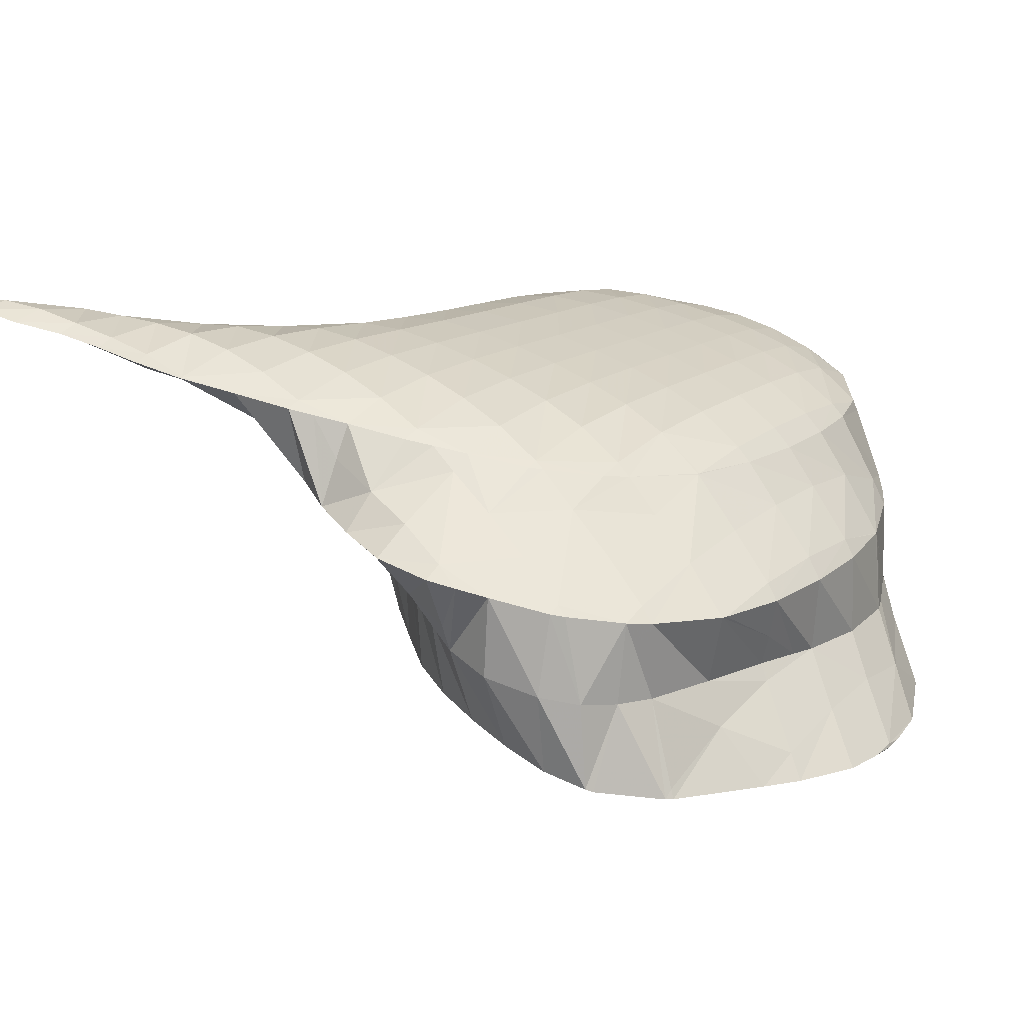
<metadata>
{"format":"obj","ext":"obj","renderer":"f3d","projection":"perspective","resolution":1024,"background":"white","views":[{"elev":4.0,"azim":-153.7,"up":"+Z"}]}
</metadata>
<code>
v 217.4 189.2 54.1
v 217.3 188.4 54.28
v 217.5 189.2 54.03
v 217.6 190.3 53.9
v 218.1 183 55.94
v 218.1 182.9 55.99
v 218.2 183 55.92
v 218.7 185.6 54.65
v 217.3 186.2 54.82
v 219.1 188.4 53.9
v 218.1 192.1 53.62
v 219.6 191.3 53.43
v 220.1 194.4 53.29
v 219.4 194.7 53.43
v 220.4 196.3 53.39
v 219.5 180.6 57.04
v 219.8 182.3 55.97
v 220.3 184.9 54.98
v 220.8 187.7 54.31
v 221.3 190.5 53.79
v 221.9 193.5 53.41
v 221.1 197.3 53.37
v 222.4 196.6 53.2
v 223 199.8 53.28
v 222.8 199.9 53.32
v 223.1 200.1 53.33
v 220.3 179.5 57.62
v 220.8 178.7 58.03
v 221 179.3 57.6
v 221.4 181.7 56.32
v 221.9 184.3 55.52
v 222.4 187 54.91
v 222.9 189.8 54.37
v 223.5 192.8 53.91
v 224.2 195.8 53.54
v 224.8 198.8 53.36
v 225.4 201.8 53.71
v 222.3 177.3 58.92
v 222.6 178.8 57.82
v 223 181.2 56.83
v 223.5 183.7 56.15
v 224 186.3 55.58
v 224.6 189.2 55.05
v 225.2 192.1 54.57
v 225.9 195 54.15
v 226.6 198 53.89
v 225.7 201.8 53.8
v 227.2 201.1 54.1
v 227.4 202 54.37
v 223.6 176.3 59.62
v 223.8 176.1 59.77
v 223.9 176.2 59.63
v 224.3 178.5 58.21
v 224.7 180.8 57.41
v 225.1 183.2 56.81
v 225.6 185.8 56.27
v 226.2 188.6 55.76
v 226.9 191.5 55.28
v 227.6 194.4 54.86
v 228.4 197.3 54.58
v 229 200.3 54.76
v 229.3 201.5 55.14
v 225.4 175.5 60.51
v 225.6 176 59.99
v 225.9 178.2 58.76
v 226.3 180.4 58.04
v 226.8 182.8 57.48
v 227.3 185.4 56.97
v 227.9 188.1 56.48
v 228.6 191 56.01
v 229.4 193.9 55.6
v 230.1 196.7 55.34
v 230.8 199.6 55.54
v 231.1 200.8 55.95
v 227.1 175.3 61.14
v 227.2 175.9 60.63
v 227.6 178 59.41
v 228 180.2 58.7
v 228.5 182.6 58.16
v 229 185.1 57.66
v 229.7 187.8 57.18
v 230.4 190.6 56.73
v 231.1 193.4 56.35
v 231.9 196.2 56.15
v 232.6 199 56.44
v 232.8 199.9 56.78
v 228.9 175.7 61.69
v 228.9 175.8 61.55
v 229.3 177.9 60.16
v 229.7 180.1 59.39
v 230.2 182.5 58.83
v 230.8 184.9 58.34
v 231.4 187.6 57.88
v 232.1 190.3 57.46
v 232.9 193 57.13
v 233.7 195.8 57.03
v 234.4 198.5 57.55
v 234.5 198.8 57.65
v 229.2 175.8 61.77
v 230.7 176.6 62.14
v 231 178 61.08
v 231.5 180.2 60.14
v 232 182.5 59.53
v 232.5 184.9 59.03
v 233.2 187.5 58.59
v 233.9 190.1 58.22
v 234.7 192.8 57.98
v 235.5 195.5 58.07
v 234.8 198.4 57.85
v 235.9 197.2 58.58
v 232.6 177.6 62.55
v 232.7 178.1 62.18
v 233.2 180.3 60.97
v 233.7 182.6 60.27
v 234.3 185 59.76
v 235 187.5 59.34
v 235.7 190 59.03
v 236.5 192.6 58.94
v 237.2 195.2 59.36
v 237.3 195.6 59.48
v 233.3 178.1 62.67
v 234.7 179.3 62.87
v 235 180.5 62.04
v 235.5 182.8 61.18
v 236.1 185.1 60.63
v 236.8 187.6 60.25
v 237.5 190.1 60.05
v 238.2 192.6 60.26
v 237.5 195.2 59.66
v 238.4 193.4 60.48
v 236.1 180.7 63.02
v 237 182 62.99
v 237.3 183 62.55
v 237.9 185.3 61.95
v 238.5 187.7 61.63
v 239.2 190.1 61.59
v 239.1 189.9 61.65
v 238.7 192.6 60.78
v 237.6 183 62.92
v 238.4 185.4 62.6
v 239 187.8 62.16
v 217.4 189.2 54.25
v 218.1 182.9 56.07
v 218.2 185.6 57.07
v 218.6 188.5 56.79
v 219.2 191.5 55.89
v 219.9 194.5 54.51
v 219.3 182.2 58.66
v 219.2 185 59.4
v 219.4 184.1 59.67
v 219.5 188 58.73
v 220.3 190.9 58.28
v 220.7 192 58.16
v 221.2 193.9 57.26
v 222 197 55.78
v 222.9 199.8 53.7
v 220.7 179.1 58.98
v 220 181.7 60.52
v 220.5 180.5 61.01
v 221.4 193.8 57.95
v 222.6 196.9 57.55
v 223.7 199.9 57.18
v 224.6 201.3 57.1
v 221.6 178.6 61.87
v 221.9 178.1 62.09
v 225.6 202.5 57.16
v 227 203.2 57.46
v 223.8 176.2 60.34
v 223.4 176.7 62.99
v 229.2 203.5 58.13
v 224.7 175.8 63.67
v 225 175.6 63.83
v 231.1 202.7 58.97
v 226.7 175 64.56
v 232.7 201.2 59.93
v 228.4 175 65.19
v 234.3 199.6 60.89
v 230.4 175.7 64.1
v 230.2 175.2 65.76
v 235.1 198.6 61.42
v 235.8 197.9 61.84
v 231.9 176 66.2
v 232.1 176 66.23
v 237.3 196.6 62.71
v 234.3 178.2 65.22
v 234.1 177.7 66.54
v 238.7 195.3 63.54
v 238.8 195.2 63.58
v 234.7 178.4 66.59
v 236.4 180.7 66.6
v 236.5 180.8 66.59
v 239.2 190.1 61.92
v 239.6 192.3 64.67
v 239.6 192.8 64.54
v 237.5 183.1 66.38
v 238.3 185.4 66.04
v 238.9 187.8 65.63
v 239.5 190.3 65.16
v 219.2 185.4 62.49
v 219.2 185.6 62.73
v 219.2 188.7 61.95
v 219.6 191.9 61.27
v 220.9 194.4 59.13
v 220.3 195.2 60.69
v 221.4 198.1 60.31
v 219.9 182.2 63.8
v 220.3 180.9 64.26
v 219.2 185.4 62.76
v 221.4 198.3 60.29
v 223.3 201 60.23
v 224 201.8 60.3
v 221 179.2 64.95
v 221.7 178 65.47
v 225.9 203.2 60.59
v 226.4 203.5 60.69
v 222.6 176.6 66.14
v 223.2 175.9 66.53
v 223.3 176.2 64.99
v 228.7 204.2 61.28
v 224.8 174.5 67.42
v 231.1 203.4 59.98
v 229.9 204.5 61.61
v 231 204.8 61.91
v 225.6 174.3 67.75
v 226.5 174.1 68.11
v 226.5 174.1 67.69
v 232.9 202.6 61.09
v 233.2 204.7 62.65
v 228.1 174.2 68.67
v 228.3 174.2 68.71
v 234.8 202 62.41
v 235.1 203.8 63.53
v 230.1 175 69.17
v 235.9 198.5 62.23
v 236.6 201.6 63.75
v 236.9 202.7 64.42
v 232.1 176 66.87
v 232 176.2 69.58
v 237.7 198.3 63.78
v 238.5 201.3 65.28
v 238.5 201.4 65.32
v 232.4 176.5 69.64
v 234 178 69.85
v 238.8 195.3 63.64
v 239.5 198.3 65.67
v 238.5 201.3 65.36
v 239.8 199.3 66.29
v 234.8 178.8 69.92
v 236.3 180.8 69.97
v 236.5 180.8 67.03
v 239.8 192.8 64.86
v 240.5 195.7 66.55
v 240.2 198.4 66.68
v 240.8 196.8 67.31
v 236.7 181.3 69.97
v 238.1 183.7 69.84
v 239.3 185.9 69.7
v 239.4 186.2 69.39
v 240 188.4 68.35
v 240.8 190.9 68.08
v 241.4 193.5 68.43
v 241.4 193.2 68.5
v 241.1 195.9 67.66
v 239.5 186.3 69.68
v 240.5 188.7 69.38
v 241.2 191.1 68.97
v 219.6 188.6 62.69
v 220.1 191.8 62.18
v 220.7 195.1 61.38
v 220.4 182.2 64.91
v 220.7 185.2 65.25
v 221.2 188.3 64.9
v 221.7 191.4 64.26
v 222.3 194.6 63.4
v 223 197.8 62.3
v 223.7 200.9 60.89
v 221.9 179.9 67.94
v 221.7 182.7 67.72
v 221.9 180.6 68.32
v 221.8 185.4 67.11
v 222.2 188.3 66.54
v 222.9 191.4 66.02
v 224 194.3 65.66
v 224 194.4 65.61
v 224.7 197.3 64.13
v 225.4 200.3 62.7
v 226.3 203.1 61.02
v 223.3 177.6 69.53
v 223.4 177.5 69.57
v 222 180.1 68.46
v 224 194.4 65.65
v 225.9 197.1 65.6
v 226.7 197.9 65.66
v 227.2 199.7 64.41
v 228 202.4 62.72
v 225 176.1 70.46
v 228.6 199.5 65.94
v 229.1 199.8 66.02
v 229.8 201.8 64.31
v 230.8 204.2 62.47
v 226.6 174.6 69.67
v 226.7 175.3 71.24
v 231.4 200.7 66.56
v 231.7 201.3 65.88
v 232.6 203.6 63.93
v 228.4 175.3 71.87
v 232.6 201.2 66.87
v 233.7 201.5 67.12
v 234.5 202.9 65.09
v 230.2 175.8 72.39
v 236 202.1 67.72
v 236.4 202.4 66.32
v 232.1 176.6 72.87
v 237.3 202.6 68.06
v 238.3 202.9 68.31
v 233.9 177.6 73.25
v 234 177.7 73.27
v 240.2 201.4 67.57
v 240.5 203.4 68.93
v 236 180 73.41
v 236.2 180.4 73.39
v 241.3 198.6 67.97
v 242.1 201.2 68.56
v 242.6 203.9 69.47
v 242.7 203.9 69.47
v 242.8 204 69.52
v 237.1 182.3 73.22
v 237.8 184.6 72.89
v 239.4 186.3 69.94
v 238.5 187 72.52
v 240 188.9 70.34
v 239.2 189.5 72.14
v 240.7 191.4 70.13
v 240.1 192 71.79
v 241.3 194.5 71.56
v 241.5 194.7 71.55
v 242.3 196.5 69.88
v 243.1 198.8 69.57
v 243.9 201.1 69.49
v 244.6 203.5 69.89
v 244.8 204.1 70.15
v 243.2 196.9 71.55
v 244.5 198.3 71.62
v 244.8 199.1 71.05
v 245.7 201.2 70.41
v 246.5 203.4 70.5
v 246.6 204.2 70.77
v 245.6 199.3 71.75
v 247 200.4 71.91
v 247.4 201.4 71.33
v 248.2 203.5 71.1
v 248.5 204.4 71.35
v 249 201.4 72.34
v 249.1 201.7 72.16
v 249.9 203.6 71.6
v 250.4 205 71.84
v 249.7 201.8 72.48
v 251.2 203 72.67
v 251.6 203.9 72.26
v 252 205.1 72.36
v 252.4 204.2 72.78
v 222.2 182.7 68.29
v 222.5 185.5 67.92
v 222.9 188.3 67.36
v 223.4 191.4 66.64
v 223.4 177.6 69.6
v 223.6 180.1 69.9
v 223.9 182.6 69.69
v 224.2 185.2 69.28
v 224.7 188 68.74
v 225.2 191 68.1
v 225.8 194.1 67.3
v 226.4 197 66.16
v 225.1 177.5 70.85
v 225.4 179.9 70.92
v 225.6 182.3 70.64
v 226 184.9 70.21
v 226.4 187.7 69.69
v 227 190.6 69.11
v 227.6 193.6 68.42
v 228.2 196.6 67.56
v 229 199.4 66.28
v 226.9 177.5 71.77
v 227.1 179.8 71.72
v 227.4 182.1 71.42
v 227.7 184.6 70.99
v 228.2 187.3 70.49
v 228.8 190.2 69.94
v 229.4 193.2 69.33
v 230.1 196.1 68.61
v 230.8 198.9 67.63
v 228.6 177.4 72.44
v 228.9 179.7 72.39
v 229.2 182 72.09
v 229.6 184.5 71.68
v 230 187.1 71.21
v 230.6 189.9 70.69
v 231.3 192.8 70.13
v 232 195.7 69.5
v 232.7 198.5 68.72
v 233.5 201 67.53
v 230.4 177.5 72.9
v 230.7 179.7 72.95
v 231 182 72.69
v 231.4 184.5 72.31
v 231.9 187 71.86
v 232.5 189.7 71.37
v 233.1 192.5 70.85
v 233.8 195.3 70.3
v 234.6 198 69.65
v 235.4 200.6 68.75
v 232.2 177.5 73.22
v 232.5 179.8 73.42
v 232.9 182.1 73.21
v 233.3 184.5 72.85
v 233.8 187 72.43
v 234.4 189.7 71.97
v 235 192.4 71.5
v 235.7 195.1 71
v 236.5 197.7 70.46
v 237.2 200.2 69.77
v 238.1 202.5 68.66
v 234.4 180 73.68
v 234.7 182.3 73.56
v 235.2 184.6 73.25
v 235.7 187.1 72.86
v 236.3 189.7 72.43
v 236.9 192.3 72
v 237.6 194.9 71.57
v 238.4 197.5 71.14
v 239.1 199.9 70.6
v 239.9 202.2 69.79
v 236.6 182.4 73.46
v 237 184.7 73.24
v 237.6 187.1 72.9
v 238.2 189.6 72.53
v 238.8 192.2 72.17
v 239.5 194.7 71.88
v 240.2 197.3 71.62
v 241 199.7 71.27
v 241.8 202 70.69
v 242.7 203.9 69.58
v 242.1 197.1 71.72
v 242.9 199.5 71.69
v 243.7 201.8 71.35
v 244.5 203.8 70.5
v 244.8 199.4 71.81
v 245.5 201.7 71.81
v 246.3 203.7 71.19
v 247.3 201.7 72.14
v 248.1 203.7 71.8
v 249.1 201.8 72.44
v 249.8 203.9 72.4
v 251.5 204.1 72.78
g foo
f 3 2 1
f 3 1 4
f 7 6 5
f 8 7 5
f 9 8 5
f 2 8 9
f 3 8 2
f 10 8 3
f 11 3 4
f 12 3 11
f 10 3 12
f 13 12 11
f 14 13 11
f 13 14 15
f 7 17 16
f 6 7 16
f 17 8 18
f 17 7 8
f 18 10 19
f 18 8 10
f 19 12 20
f 19 10 12
f 20 13 21
f 20 12 13
f 22 13 15
f 23 13 22
f 21 13 23
f 24 23 22
f 25 24 22
f 24 25 26
f 29 28 27
f 16 29 27
f 17 29 16
f 30 29 17
f 30 18 31
f 30 17 18
f 31 19 32
f 31 18 19
f 32 20 33
f 32 19 20
f 33 21 34
f 33 20 21
f 34 23 35
f 34 21 23
f 35 24 36
f 35 23 24
f 36 24 26
f 37 36 26
f 29 39 38
f 28 29 38
f 39 30 40
f 39 29 30
f 40 31 41
f 40 30 31
f 41 32 42
f 41 31 32
f 42 33 43
f 42 32 33
f 43 34 44
f 43 33 34
f 44 35 45
f 44 34 35
f 45 36 46
f 45 35 36
f 47 36 37
f 48 36 47
f 46 36 48
f 48 47 49
f 52 51 50
f 38 52 50
f 39 52 38
f 53 52 39
f 53 40 54
f 53 39 40
f 54 41 55
f 54 40 41
f 55 42 56
f 55 41 42
f 56 43 57
f 56 42 43
f 57 44 58
f 57 43 44
f 58 45 59
f 58 44 45
f 59 46 60
f 59 45 46
f 60 48 61
f 60 46 48
f 61 48 49
f 62 61 49
f 52 64 63
f 51 52 63
f 64 53 65
f 64 52 53
f 65 54 66
f 65 53 54
f 66 55 67
f 66 54 55
f 67 56 68
f 67 55 56
f 68 57 69
f 68 56 57
f 69 58 70
f 69 57 58
f 70 59 71
f 70 58 59
f 71 60 72
f 71 59 60
f 72 61 73
f 72 60 61
f 73 61 62
f 74 73 62
f 64 76 75
f 63 64 75
f 76 65 77
f 76 64 65
f 77 66 78
f 77 65 66
f 78 67 79
f 78 66 67
f 79 68 80
f 79 67 68
f 80 69 81
f 80 68 69
f 81 70 82
f 81 69 70
f 82 71 83
f 82 70 71
f 83 72 84
f 83 71 72
f 84 73 85
f 84 72 73
f 85 73 74
f 86 85 74
f 76 88 87
f 75 76 87
f 88 77 89
f 88 76 77
f 89 78 90
f 89 77 78
f 90 79 91
f 90 78 79
f 91 80 92
f 91 79 80
f 92 81 93
f 92 80 81
f 93 82 94
f 93 81 82
f 94 83 95
f 94 82 83
f 95 84 96
f 95 83 84
f 96 85 97
f 96 84 85
f 97 85 86
f 98 97 86
f 88 99 87
f 99 101 100
f 88 101 99
f 89 101 88
f 101 90 102
f 101 89 90
f 102 91 103
f 102 90 91
f 103 92 104
f 103 91 92
f 104 93 105
f 104 92 93
f 105 94 106
f 105 93 94
f 106 95 107
f 106 94 95
f 107 96 108
f 107 95 96
f 110 97 109
f 108 97 110
f 96 97 108
f 97 98 109
f 101 112 111
f 100 101 111
f 112 102 113
f 112 101 102
f 113 103 114
f 113 102 103
f 114 104 115
f 114 103 104
f 115 105 116
f 115 104 105
f 116 106 117
f 116 105 106
f 117 107 118
f 117 106 107
f 118 108 119
f 118 107 108
f 119 108 110
f 120 119 110
f 112 121 111
f 121 123 122
f 112 123 121
f 113 123 112
f 123 114 124
f 123 113 114
f 124 115 125
f 124 114 115
f 125 116 126
f 125 115 116
f 126 117 127
f 126 116 117
f 127 118 128
f 127 117 118
f 130 119 129
f 128 119 130
f 118 119 128
f 119 120 129
f 123 131 122
f 131 133 132
f 123 133 131
f 124 133 123
f 133 125 134
f 133 124 125
f 134 126 135
f 134 125 126
f 137 127 136
f 135 127 137
f 126 127 135
f 127 128 138
f 136 127 138
f 128 130 138
f 133 139 132
f 133 134 140
f 139 133 140
f 134 135 141
f 140 134 141
f 135 137 141
f 1 2 142
f 4 1 142
f 5 6 143
f 9 5 143
f 144 9 143
f 9 142 2
f 144 142 9
f 145 142 144
f 4 146 11
f 142 146 4
f 145 146 142
f 14 11 146
f 147 14 146
f 15 14 147
f 6 16 148
f 143 6 148
f 144 150 149
f 144 148 150
f 144 143 148
f 145 144 151
f 144 149 151
f 146 145 152
f 145 151 152
f 154 152 153
f 154 146 152
f 154 147 146
f 15 155 22
f 147 155 15
f 154 155 147
f 25 22 155
f 156 25 155
f 26 25 156
f 27 28 157
f 148 16 27
f 158 148 27
f 157 158 27
f 159 158 157
f 150 148 158
f 160 154 153
f 155 154 161
f 154 160 161
f 156 155 162
f 155 161 162
f 162 26 156
f 163 26 162
f 37 26 163
f 157 165 164
f 28 165 157
f 38 165 28
f 159 157 164
f 37 163 47
f 163 166 47
f 47 166 167
f 49 47 167
f 50 51 168
f 169 50 168
f 169 38 50
f 169 165 38
f 49 170 62
f 49 167 170
f 168 172 171
f 51 172 168
f 63 172 51
f 169 168 171
f 62 173 74
f 62 170 173
f 75 172 63
f 75 174 172
f 74 175 86
f 74 173 175
f 87 174 75
f 87 176 174
f 86 177 98
f 86 175 177
f 178 87 99
f 179 87 178
f 176 87 179
f 99 100 178
f 109 180 110
f 180 181 110
f 98 177 180
f 109 98 180
f 178 182 179
f 100 182 178
f 100 183 182
f 100 111 183
f 110 184 120
f 110 181 184
f 185 111 121
f 186 111 185
f 183 111 186
f 121 122 185
f 129 187 130
f 187 188 130
f 120 184 187
f 129 120 187
f 185 189 186
f 122 189 185
f 131 189 122
f 190 189 131
f 132 191 131
f 191 190 131
f 137 136 192
f 136 193 192
f 136 194 193
f 136 138 194
f 130 188 194
f 138 130 194
f 139 195 191
f 132 139 191
f 140 195 139
f 140 196 195
f 141 196 140
f 141 197 196
f 192 141 137
f 198 141 192
f 197 141 198
f 192 193 198
f 149 150 199
f 200 149 199
f 201 149 200
f 151 149 201
f 151 202 152
f 151 201 202
f 153 204 203
f 152 204 153
f 202 204 152
f 203 204 205
f 159 207 206
f 158 159 206
f 158 199 150
f 158 208 199
f 158 206 208
f 200 199 208
f 160 153 203
f 209 203 205
f 209 160 203
f 209 161 160
f 161 210 162
f 161 209 210
f 162 210 211
f 163 162 211
f 165 213 212
f 164 165 212
f 164 212 159
f 212 207 159
f 163 211 166
f 211 214 166
f 166 214 215
f 167 166 215
f 218 217 216
f 213 218 216
f 213 169 218
f 213 165 169
f 167 219 170
f 167 215 219
f 171 217 218
f 172 217 171
f 220 217 172
f 169 171 218
f 173 222 221
f 173 219 222
f 173 170 219
f 221 222 223
f 226 225 224
f 220 226 224
f 220 174 226
f 220 172 174
f 175 173 227
f 173 221 227
f 227 221 223
f 228 227 223
f 226 229 225
f 174 229 226
f 174 230 229
f 174 176 230
f 177 175 231
f 175 227 231
f 231 227 228
f 232 231 228
f 179 230 176
f 179 233 230
f 181 180 234
f 231 180 177
f 231 234 180
f 231 235 234
f 235 231 232
f 236 235 232
f 237 179 182
f 238 179 237
f 233 179 238
f 182 183 237
f 184 181 239
f 181 234 239
f 239 235 240
f 239 234 235
f 240 235 236
f 241 240 236
f 237 242 238
f 183 242 237
f 183 243 242
f 183 186 243
f 188 187 244
f 239 187 184
f 239 244 187
f 239 245 244
f 247 240 246
f 245 240 247
f 239 240 245
f 240 241 246
f 189 248 243
f 186 189 243
f 248 250 249
f 248 190 250
f 248 189 190
f 190 191 250
f 193 194 251
f 244 194 188
f 244 251 194
f 244 252 251
f 254 245 253
f 252 245 254
f 244 245 252
f 245 247 253
f 250 255 249
f 191 255 250
f 195 255 191
f 256 255 195
f 256 258 257
f 256 196 258
f 256 195 196
f 196 197 258
f 197 259 258
f 197 198 259
f 198 260 259
f 198 193 251
f 260 198 251
f 261 260 251
f 262 260 261
f 251 252 263
f 261 251 263
f 252 254 263
f 258 264 257
f 258 259 265
f 264 258 265
f 259 260 266
f 265 259 266
f 260 262 266
f 201 200 267
f 202 201 267
f 268 202 267
f 204 202 268
f 269 204 268
f 205 204 269
f 206 207 270
f 208 206 270
f 271 208 270
f 208 267 200
f 271 267 208
f 272 267 271
f 268 272 273
f 268 267 272
f 269 273 274
f 269 268 273
f 205 275 209
f 269 275 205
f 274 275 269
f 210 209 275
f 276 210 275
f 211 210 276
f 212 213 277
f 270 207 212
f 278 270 212
f 277 278 212
f 279 278 277
f 271 270 280
f 270 278 280
f 272 271 281
f 271 280 281
f 273 272 282
f 272 281 282
f 284 282 283
f 284 273 282
f 284 274 273
f 275 284 285
f 275 274 284
f 276 285 286
f 276 275 285
f 211 287 214
f 276 287 211
f 286 287 276
f 215 214 287
f 217 289 288
f 216 217 288
f 216 277 213
f 216 290 277
f 216 288 290
f 279 277 290
f 291 284 283
f 285 284 292
f 284 291 292
f 294 292 293
f 294 285 292
f 294 286 285
f 287 294 295
f 287 286 294
f 219 215 287
f 295 219 287
f 220 289 217
f 220 296 289
f 297 294 293
f 299 297 298
f 299 294 297
f 299 295 294
f 219 300 222
f 295 300 219
f 299 300 295
f 223 222 300
f 224 225 301
f 302 224 301
f 302 220 224
f 302 296 220
f 304 299 303
f 299 298 303
f 300 304 305
f 300 299 304
f 228 223 300
f 305 228 300
f 225 229 301
f 230 301 229
f 230 302 301
f 230 306 302
f 307 304 303
f 309 307 308
f 309 304 307
f 309 305 304
f 232 228 305
f 309 232 305
f 233 306 230
f 233 310 306
f 312 309 311
f 309 308 311
f 236 232 309
f 312 236 309
f 238 310 233
f 238 313 310
f 314 312 311
f 314 236 312
f 315 236 314
f 241 236 315
f 242 316 313
f 238 242 313
f 243 317 242
f 317 316 242
f 247 246 318
f 246 319 318
f 241 319 246
f 315 319 241
f 248 320 317
f 243 248 317
f 249 321 248
f 321 320 248
f 254 253 322
f 318 253 247
f 318 322 253
f 318 323 322
f 324 318 319
f 325 318 324
f 323 318 325
f 325 324 326
f 255 327 321
f 249 255 321
f 256 327 255
f 256 328 327
f 330 257 329
f 330 256 257
f 330 328 256
f 329 331 330
f 331 332 330
f 331 333 332
f 333 334 332
f 261 333 262
f 261 334 333
f 261 335 334
f 335 337 336
f 335 263 337
f 335 261 263
f 322 263 254
f 322 337 263
f 322 338 337
f 338 323 339
f 338 322 323
f 339 325 340
f 339 323 325
f 340 325 326
f 341 340 326
f 257 264 329
f 264 265 331
f 329 264 331
f 265 266 333
f 331 265 333
f 266 262 333
f 337 342 336
f 342 344 343
f 337 344 342
f 338 344 337
f 344 339 345
f 344 338 339
f 345 340 346
f 345 339 340
f 346 340 341
f 347 346 341
f 344 348 343
f 348 350 349
f 344 350 348
f 345 350 344
f 350 346 351
f 350 345 346
f 351 346 347
f 352 351 347
f 350 354 353
f 349 350 353
f 354 351 355
f 354 350 351
f 355 351 352
f 356 355 352
f 354 357 353
f 357 359 358
f 354 359 357
f 355 359 354
f 359 355 356
f 360 359 356
f 359 361 358
f 359 360 361
f 278 279 362
f 280 278 362
f 363 280 362
f 281 280 363
f 364 281 363
f 282 281 364
f 365 282 364
f 283 282 365
f 288 289 366
f 290 288 366
f 367 290 366
f 290 362 279
f 367 362 290
f 368 362 367
f 363 368 369
f 363 362 368
f 364 369 370
f 364 363 369
f 365 370 371
f 365 364 370
f 283 372 291
f 365 372 283
f 371 372 365
f 292 291 372
f 373 292 372
f 293 292 373
f 289 296 374
f 366 289 374
f 367 374 375
f 367 366 374
f 368 375 376
f 368 367 375
f 369 376 377
f 369 368 376
f 370 377 378
f 370 369 377
f 371 378 379
f 371 370 378
f 372 379 380
f 372 371 379
f 373 380 381
f 373 372 380
f 293 382 297
f 373 382 293
f 381 382 373
f 298 297 382
f 296 302 383
f 374 296 383
f 375 383 384
f 375 374 383
f 376 384 385
f 376 375 384
f 377 385 386
f 377 376 385
f 378 386 387
f 378 377 386
f 379 387 388
f 379 378 387
f 380 388 389
f 380 379 388
f 381 389 390
f 381 380 389
f 382 390 391
f 382 381 390
f 303 298 382
f 391 303 382
f 302 306 392
f 383 302 392
f 384 392 393
f 384 383 392
f 385 393 394
f 385 384 393
f 386 394 395
f 386 385 394
f 387 395 396
f 387 386 395
f 388 396 397
f 388 387 396
f 389 397 398
f 389 388 397
f 390 398 399
f 390 389 398
f 391 399 400
f 391 390 399
f 303 401 307
f 391 401 303
f 400 401 391
f 308 307 401
f 306 310 402
f 392 306 402
f 393 402 403
f 393 392 402
f 394 403 404
f 394 393 403
f 395 404 405
f 395 394 404
f 396 405 406
f 396 395 405
f 397 406 407
f 397 396 406
f 398 407 408
f 398 397 407
f 399 408 409
f 399 398 408
f 400 409 410
f 400 399 409
f 401 410 411
f 401 400 410
f 311 308 401
f 411 311 401
f 310 313 412
f 402 310 412
f 403 412 413
f 403 402 412
f 404 413 414
f 404 403 413
f 405 414 415
f 405 404 414
f 406 415 416
f 406 405 415
f 407 416 417
f 407 406 416
f 408 417 418
f 408 407 417
f 409 418 419
f 409 408 418
f 410 419 420
f 410 409 419
f 411 420 421
f 411 410 420
f 311 422 314
f 411 422 311
f 421 422 411
f 315 314 422
f 313 316 412
f 317 412 316
f 423 412 317
f 413 412 423
f 414 423 424
f 414 413 423
f 415 424 425
f 415 414 424
f 416 425 426
f 416 415 425
f 417 426 427
f 417 416 426
f 418 427 428
f 418 417 427
f 419 428 429
f 419 418 428
f 420 429 430
f 420 419 429
f 421 430 431
f 421 420 430
f 422 431 432
f 422 421 431
f 319 315 422
f 432 319 422
f 317 320 423
f 321 423 320
f 433 423 321
f 424 423 433
f 425 433 434
f 425 424 433
f 426 434 435
f 426 425 434
f 427 435 436
f 427 426 435
f 428 436 437
f 428 427 436
f 429 437 438
f 429 428 437
f 430 438 439
f 430 429 438
f 431 439 440
f 431 430 439
f 432 440 441
f 432 431 440
f 319 442 324
f 432 442 319
f 441 442 432
f 326 324 442
f 321 327 433
f 327 328 434
f 433 327 434
f 328 330 435
f 434 328 435
f 330 332 436
f 435 330 436
f 332 334 437
f 436 332 437
f 334 335 438
f 437 334 438
f 336 438 335
f 443 438 336
f 439 438 443
f 440 443 444
f 440 439 443
f 441 444 445
f 441 440 444
f 442 445 446
f 442 441 445
f 341 326 442
f 446 341 442
f 336 342 443
f 343 443 342
f 447 443 343
f 444 443 447
f 445 447 448
f 445 444 447
f 446 448 449
f 446 445 448
f 347 341 446
f 449 347 446
f 343 348 447
f 349 447 348
f 450 447 349
f 448 447 450
f 449 450 451
f 449 448 450
f 352 347 449
f 451 352 449
f 349 353 452
f 450 349 452
f 451 452 453
f 451 450 452
f 356 352 451
f 453 356 451
f 353 357 452
f 358 452 357
f 454 452 358
f 453 452 454
f 360 356 453
f 454 360 453
f 358 361 454
f 361 360 454
g

</code>
